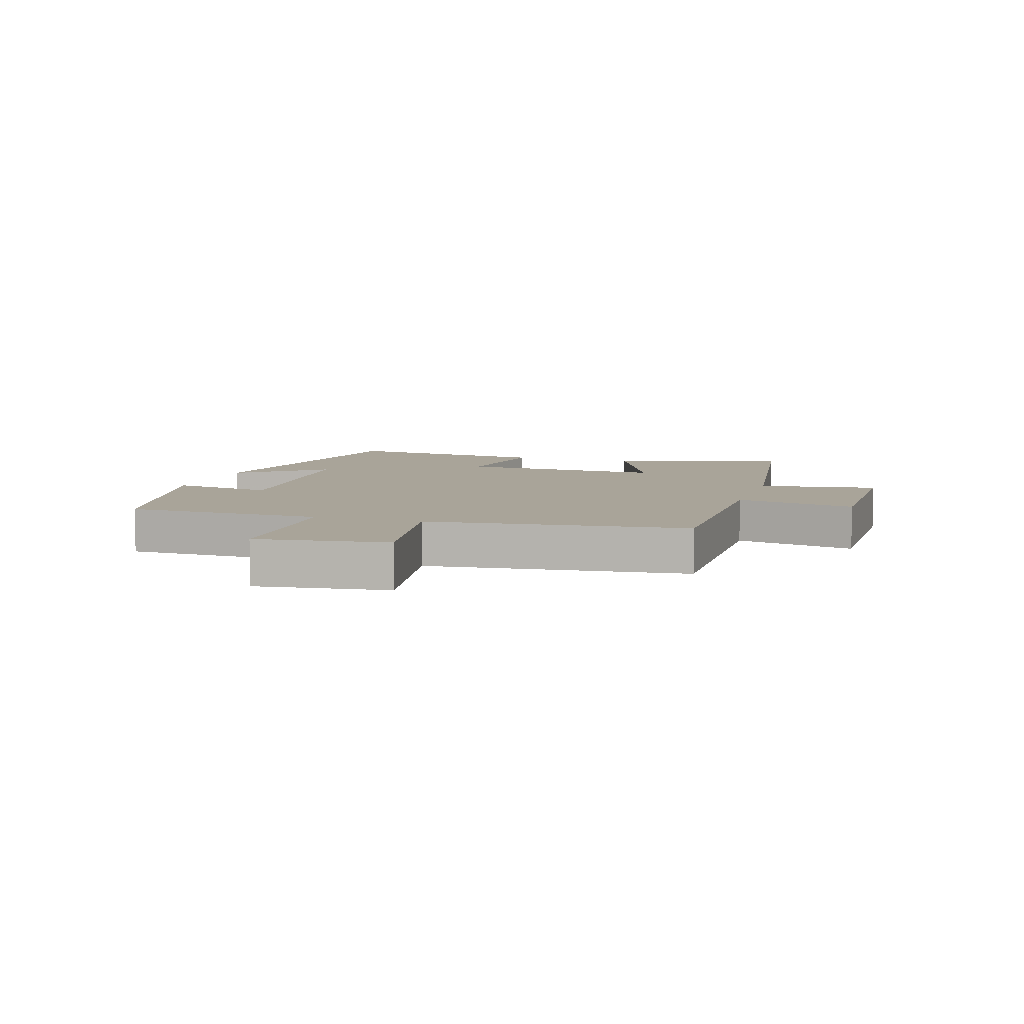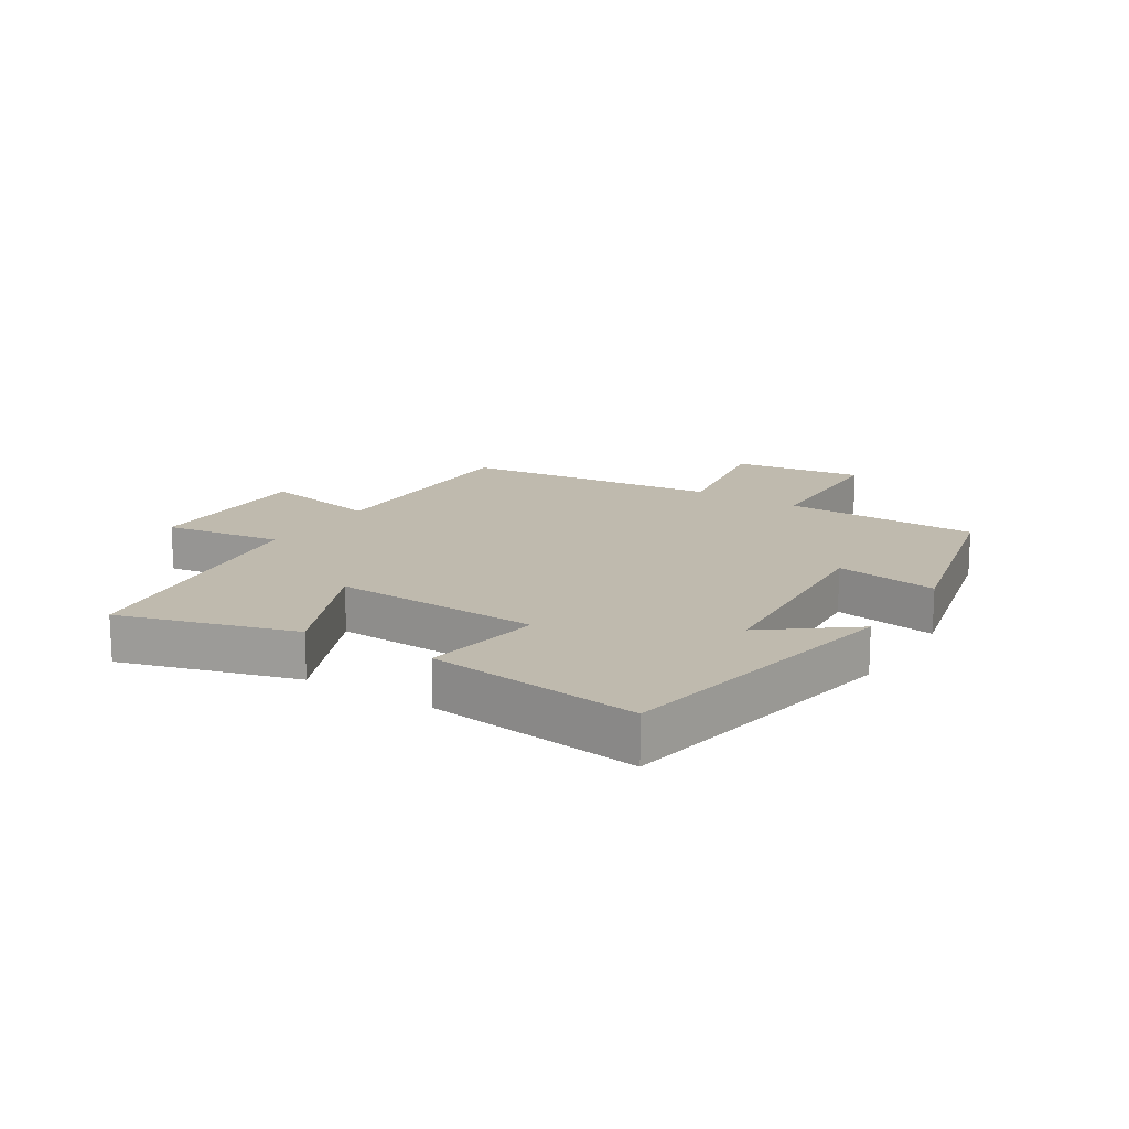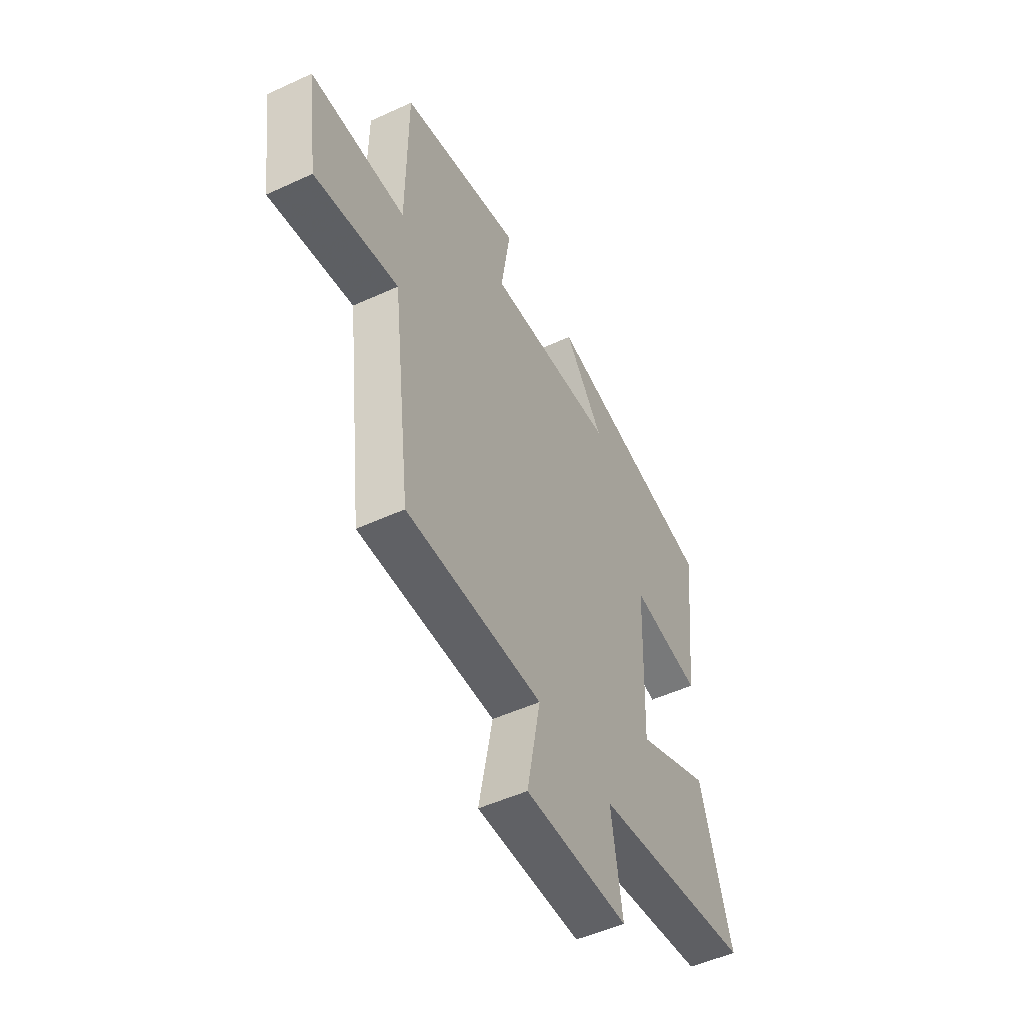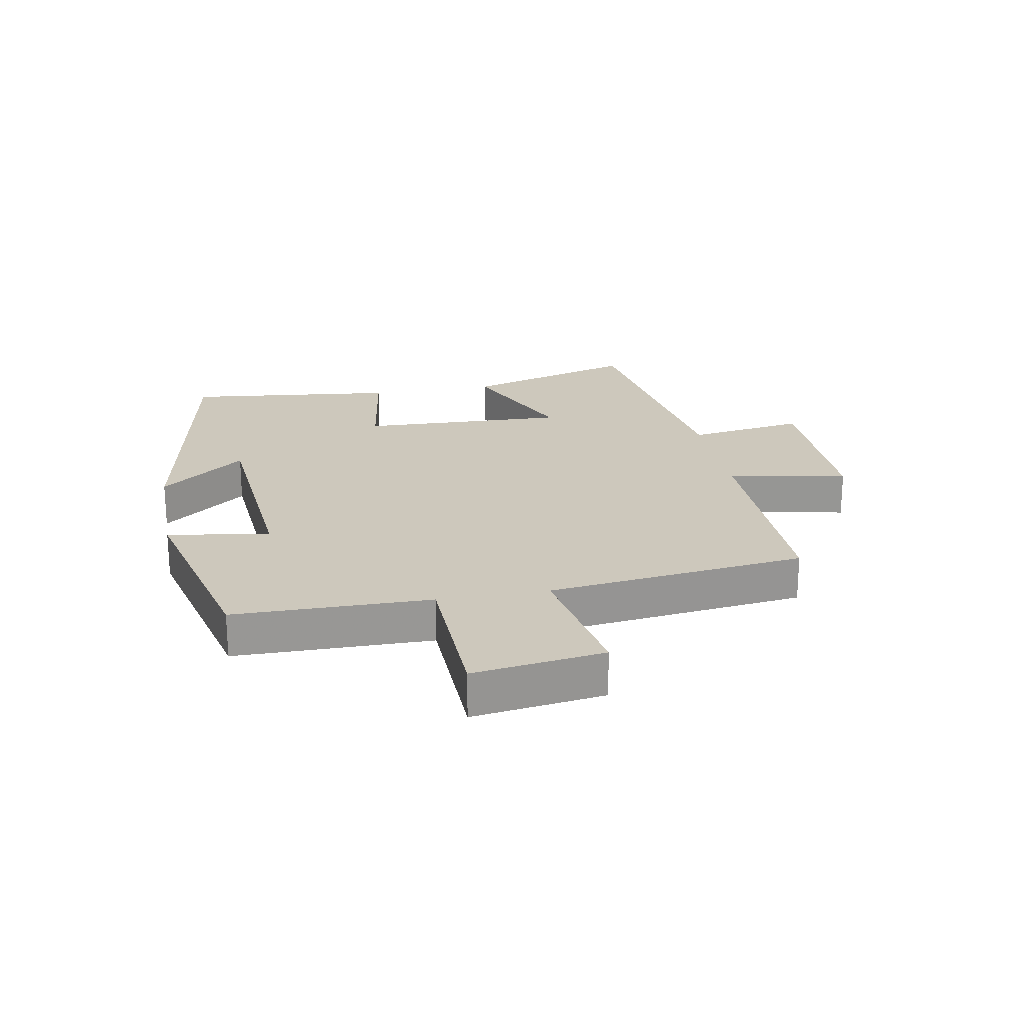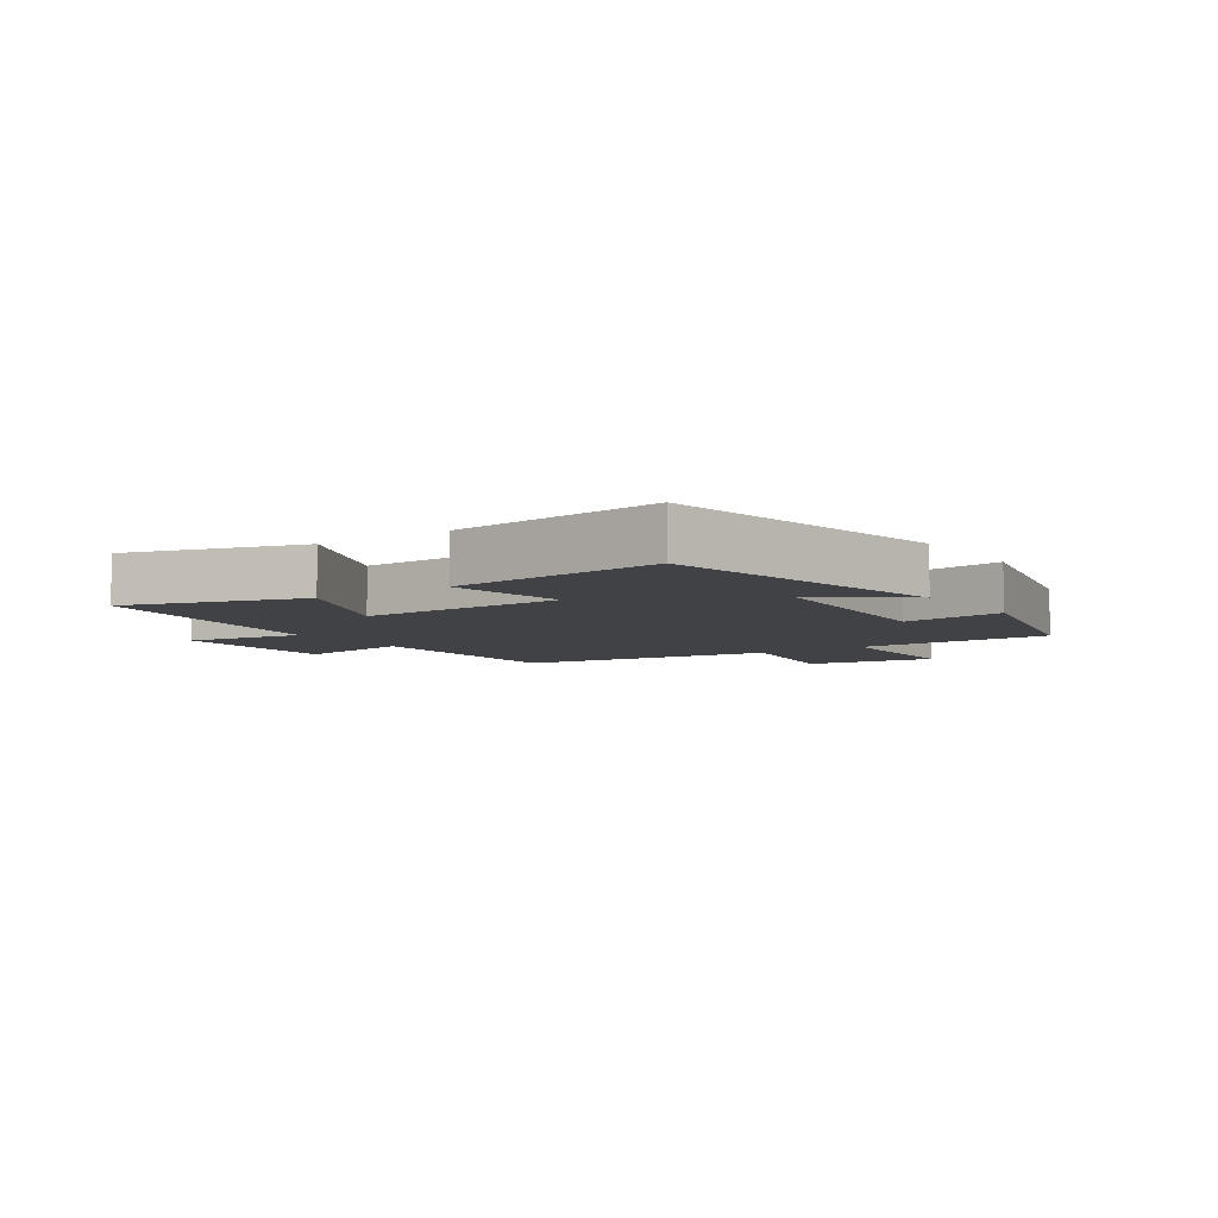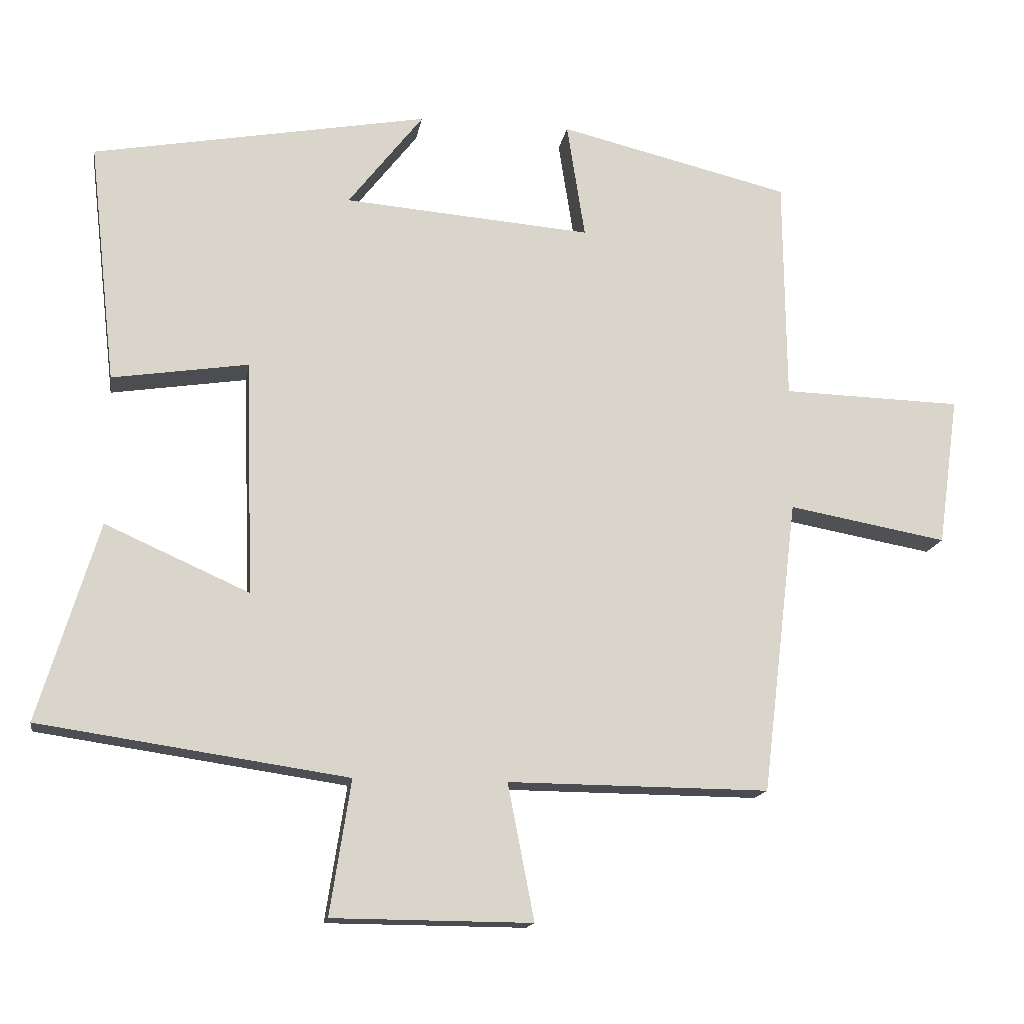
<metadata>
{"format":"obj","ext":"obj","renderer":"f3d","projection":"perspective","resolution":1024,"background":"white","views":[{"elev":7.3,"azim":107.6,"up":"+Y"},{"elev":15.8,"azim":-57.5,"up":"+Y"},{"elev":-50.4,"azim":116.8,"up":"+Z"},{"elev":22.2,"azim":79.5,"up":"+Y"},{"elev":-6.2,"azim":-55.5,"up":"+Y"},{"elev":-15.4,"azim":-9.3,"up":"+Z"}]}
</metadata>
<code>
v -0.539 0.07 0.412
v -0.057 0.07 0.5
v -0.165 0.07 0.361
v 0.191 0.07 0.333
v 0.165 0.07 0.5
v 0.497 0.07 0.42
v 0.5 0.07 0.099
v 0.758 0.07 0.092
v 0.728 0.07 -0.122
v 0.5 0.07 -0.081
v 0.449 0.07 -0.503
v 0.074 0.07 -0.5
v 0.112 0.07 -0.695
v -0.174 0.07 -0.693
v -0.144 0.07 -0.5
v -0.586 0.07 -0.435
v -0.5 0.07 -0.15
v -0.293 0.07 -0.242
v -0.305 0.07 0.096
v -0.5 0.07 0.066
v -0.539 0 0.412
v -0.057 0 0.5
v -0.165 0 0.361
v 0.191 0 0.333
v 0.165 0 0.5
v 0.497 0 0.42
v 0.5 0 0.099
v 0.758 0 0.092
v 0.728 0 -0.122
v 0.5 0 -0.081
v 0.449 0 -0.503
v 0.074 0 -0.5
v 0.112 0 -0.695
v -0.174 0 -0.693
v -0.144 0 -0.5
v -0.586 0 -0.435
v -0.5 0 -0.15
v -0.293 0 -0.242
v -0.305 0 0.096
v -0.5 0 0.066
f 19 20 1
f 15 16 17 18
f 15 18 19
f 12 13 14 15
f 12 15 19
f 10 11 12 19
f 9 10 19
f 8 9 19
f 7 8 19
f 4 5 6 7
f 3 4 7 19
f 1 2 3
f 1 3 19
f 21 40 39
f 38 37 36 35
f 39 38 35
f 35 34 33 32
f 39 35 32
f 39 32 31 30
f 39 30 29
f 39 29 28
f 39 28 27
f 27 26 25 24
f 39 27 24 23
f 23 22 21
f 39 23 21
f 1 21 22 2
f 2 22 23 3
f 3 23 24 4
f 4 24 25 5
f 5 25 26 6
f 6 26 27 7
f 7 27 28 8
f 8 28 29 9
f 9 29 30 10
f 10 30 31 11
f 11 31 32 12
f 12 32 33 13
f 13 33 34 14
f 14 34 35 15
f 15 35 36 16
f 16 36 37 17
f 17 37 38 18
f 18 38 39 19
f 19 39 40 20
f 20 40 21 1

</code>
